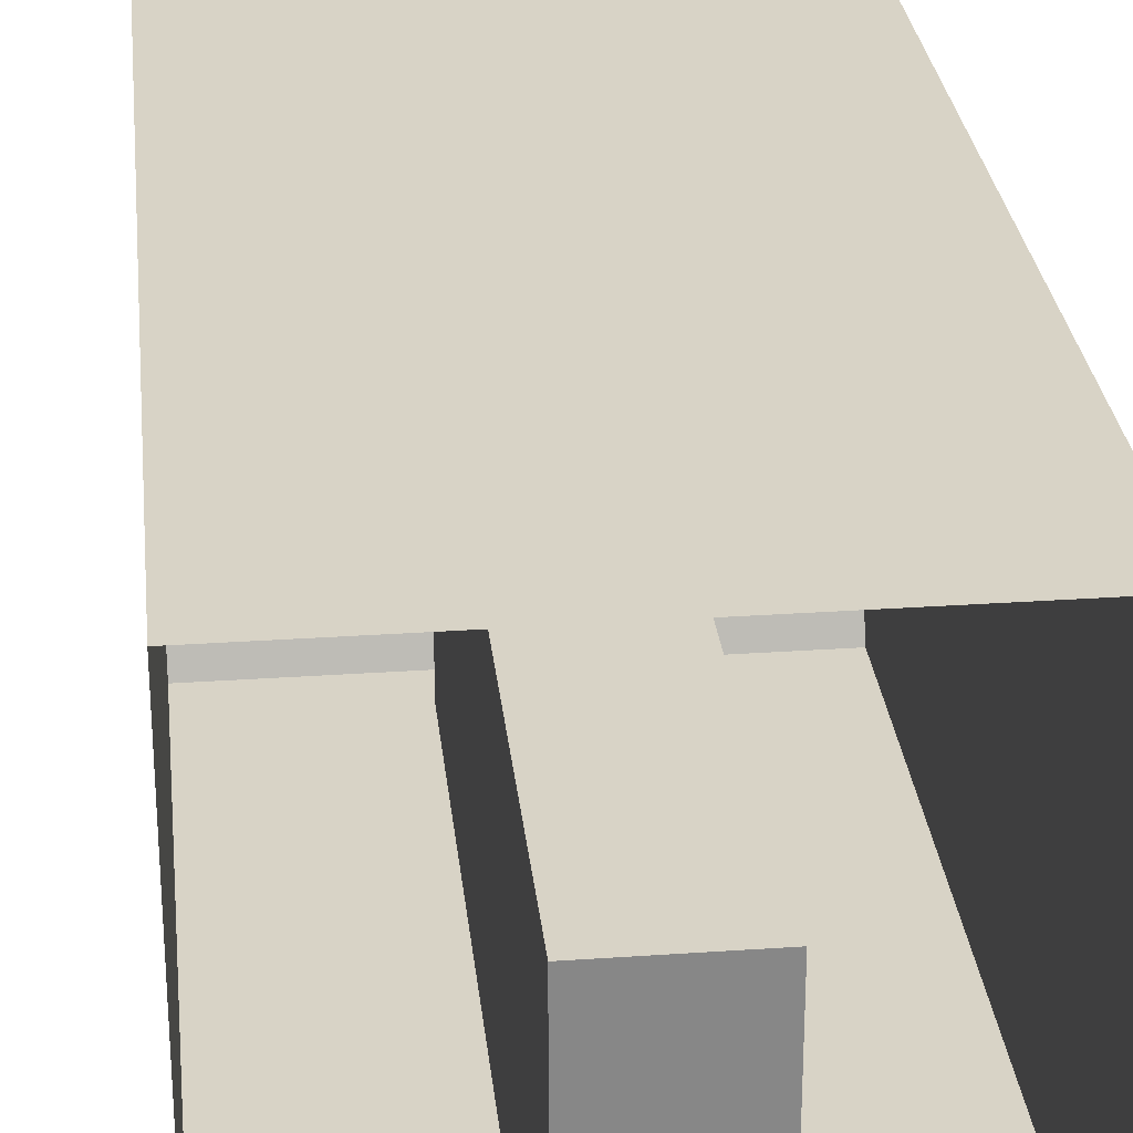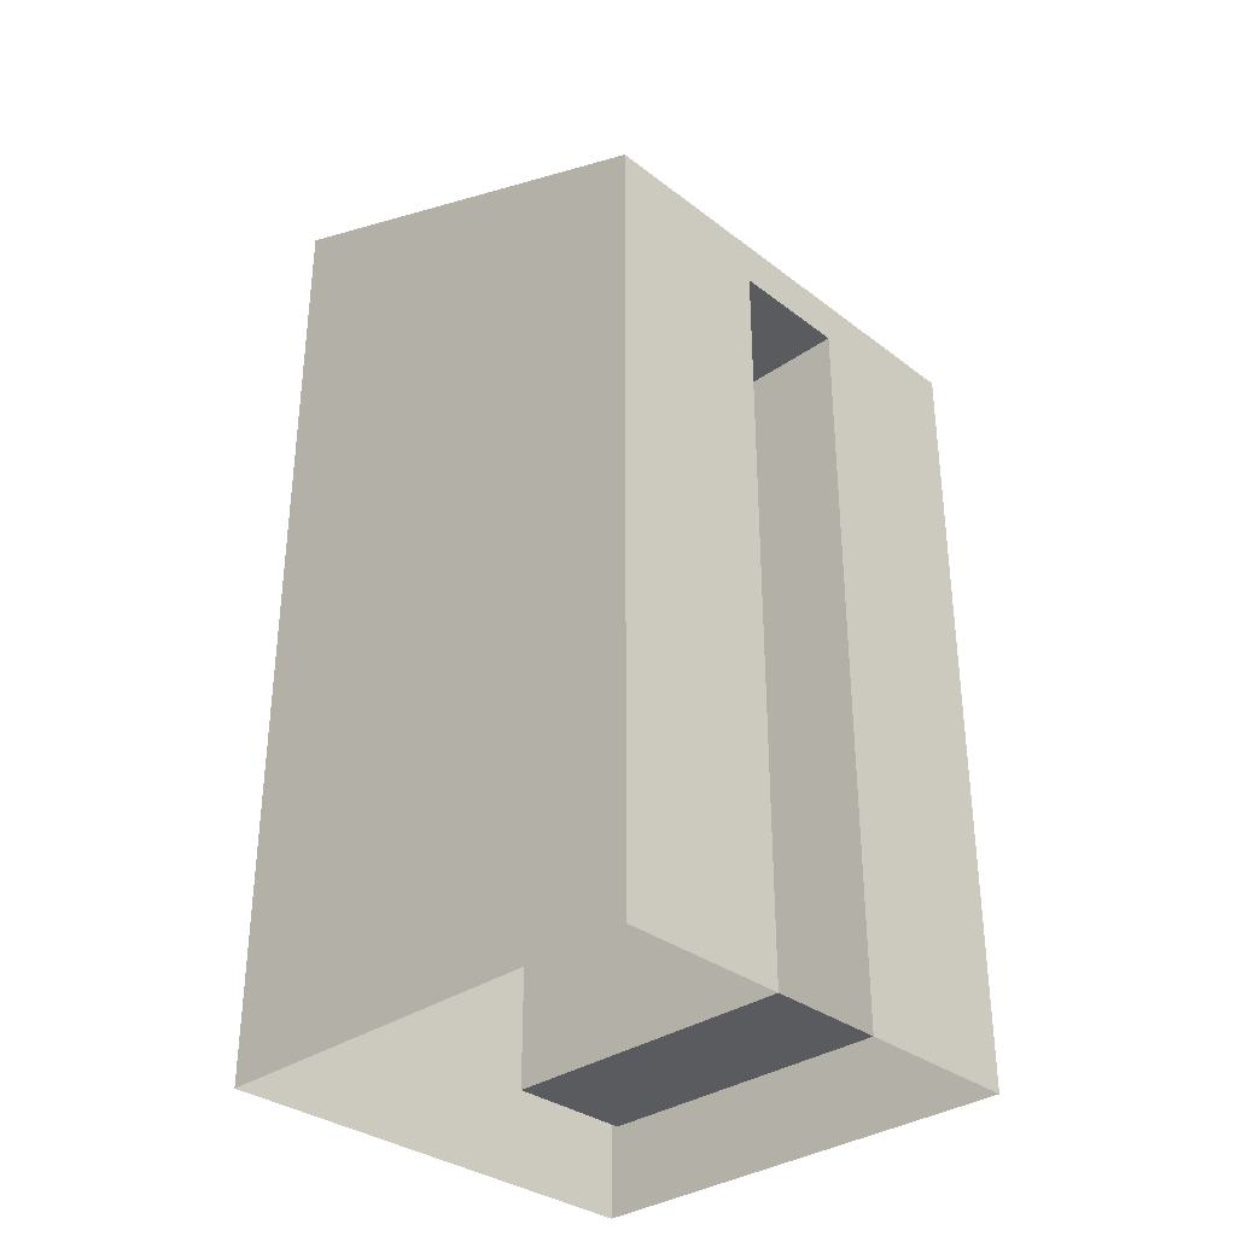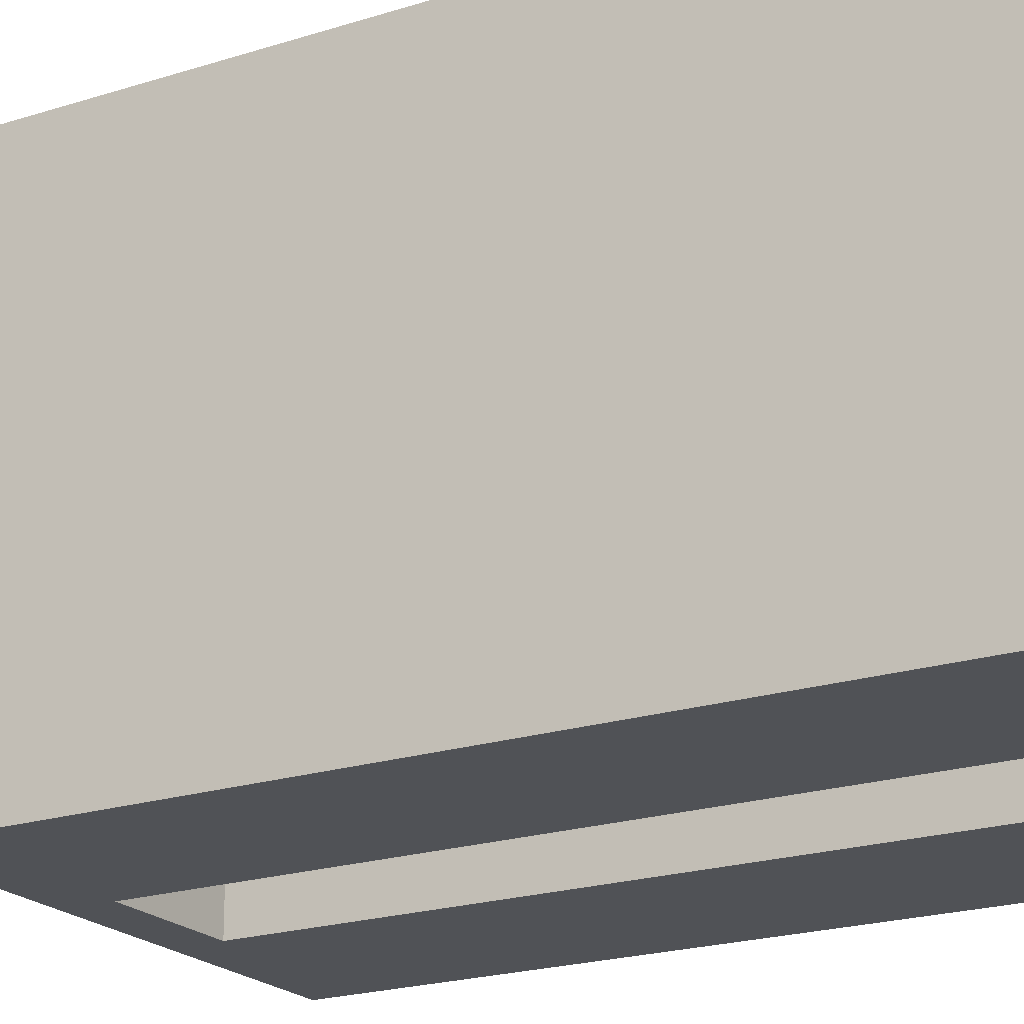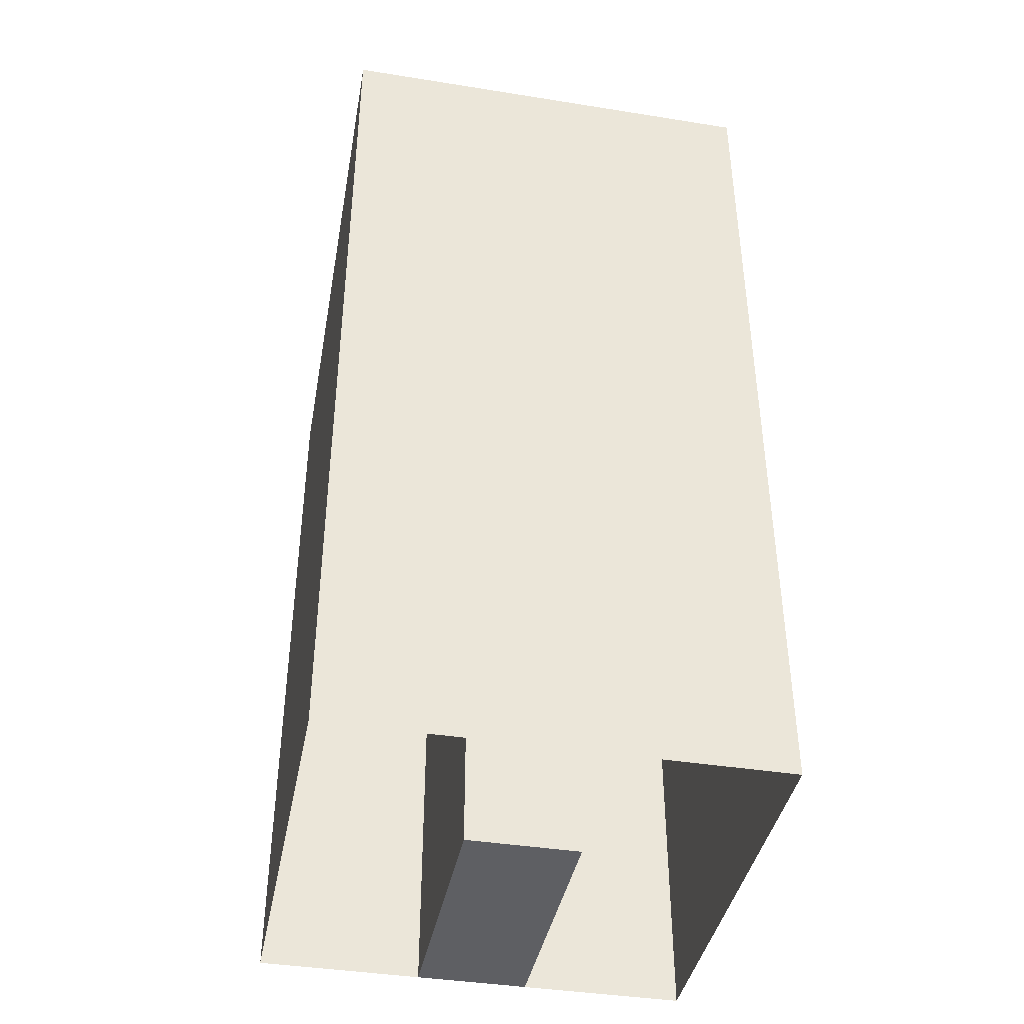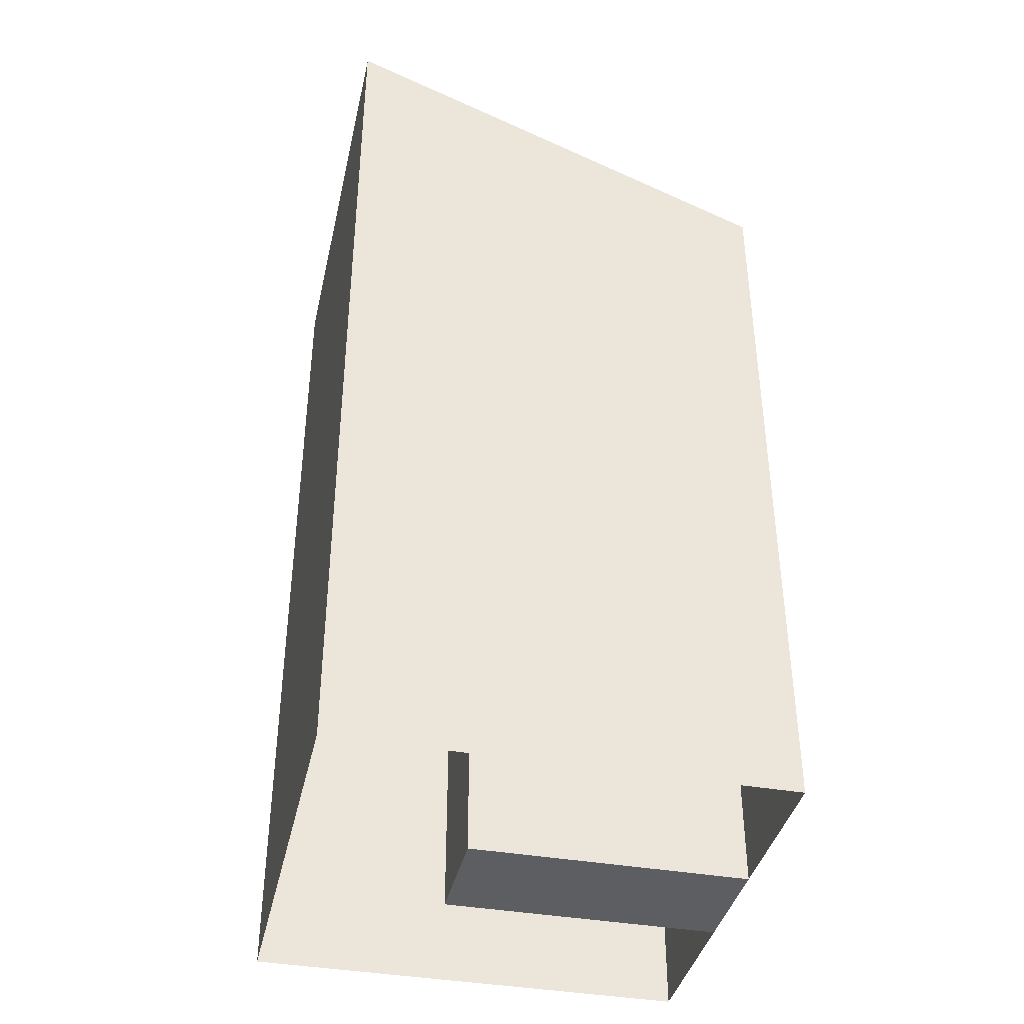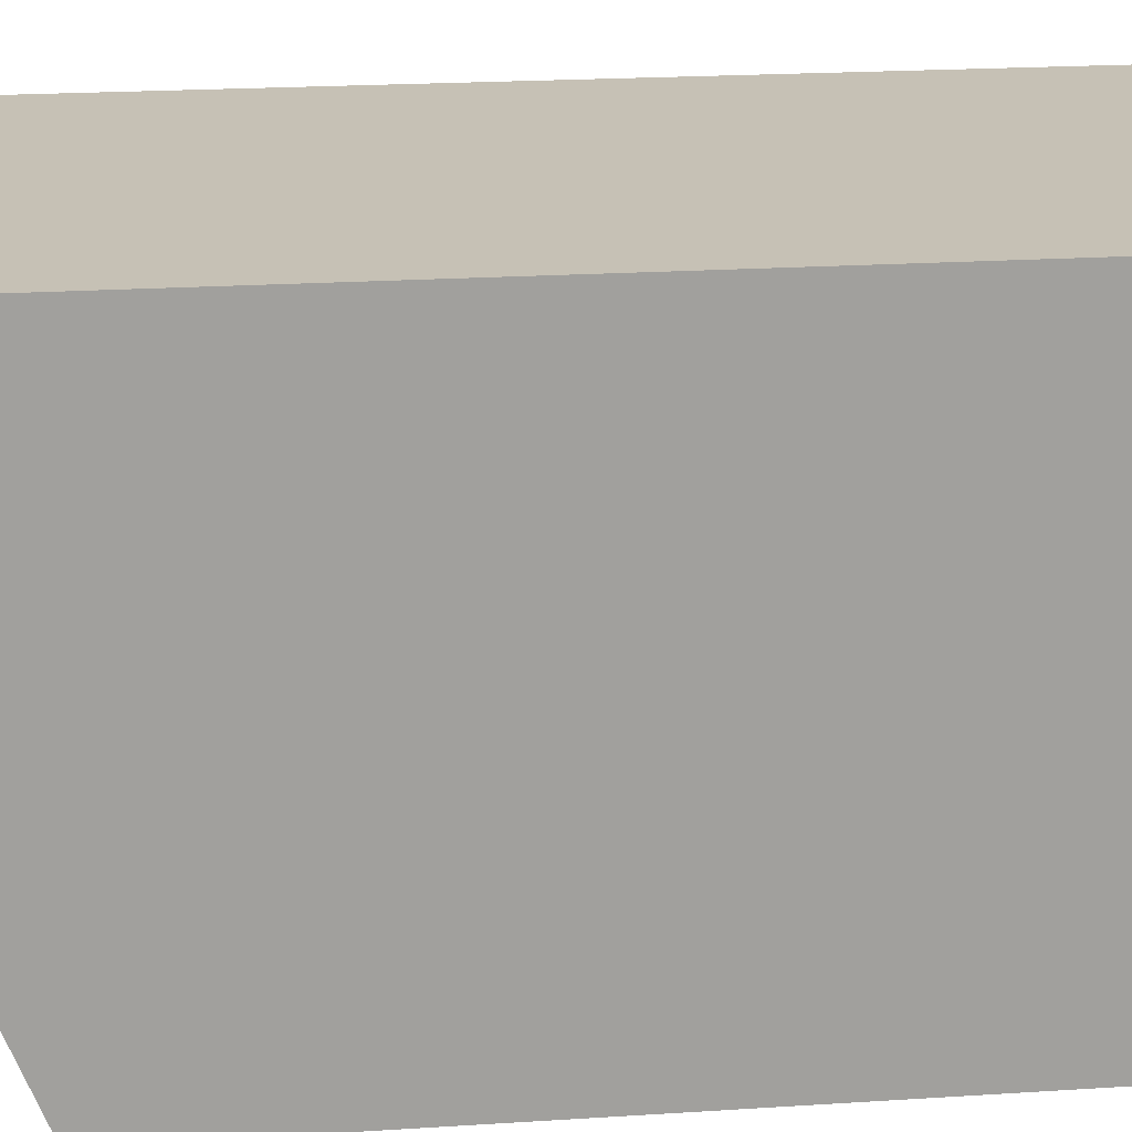
<metadata>
{"format":"obj","ext":"obj","renderer":"f3d","projection":"perspective","resolution":1024,"background":"white","views":[{"elev":28.1,"azim":-6.0,"up":"+Z"},{"elev":-33.3,"azim":133.9,"up":"+Y"},{"elev":-20.7,"azim":-59.6,"up":"+Z"},{"elev":-41.0,"azim":-11.0,"up":"+Y"},{"elev":-39.2,"azim":77.5,"up":"+Y"},{"elev":18.8,"azim":-97.4,"up":"+Z"}]}
</metadata>
<code>
g pb_Mesh55760
v -32 -3 32
v -32 -3 0
v -32 32 32
v -32 32 0
v 0 -3 0
v 0 -3 32
v 0 32 0
v 0 32 32
v 0 -3 32
v -11.9 -3 32
v -11.9 32 32
v 0 32 32
v -11.9 32 0
v 0 -3 0
v 0 32 0
v -11.9 -3 0
v -11.9 51 0
v 0 51 0
v 0 64 32
v -11.9 64 32
v -20.1 -3 32
v -20.1 32 32
v -32 -3 32
v -32 32 32
v -20.1 32 20
v -11.9 -3 20
v -11.9 32 20
v -20.1 -3 20
v -32 32 0
v -20.1 -3 0
v -20.1 32 0
v -32 -3 0
v -32 51 0
v -20.1 51 0
v -20.1 64 32
v -32 64 32
v 0 48 0
v 0 48 32
v 0 51 0
v 0 64 32
v -32 48 0
v -32 48 32
v -32 51 0
v -32 64 32
v -11.9 48 32
v 0 48 32
v -11.9 64 32
v 0 64 32
v -11.9 48 0
v 0 48 0
v -11.9 51 0
v 0 51 0
v -20.1 48 32
v -20.1 64 32
v -32 48 32
v -32 64 32
v -20.1 48 20
v -11.9 48 20
v -20.1 51 0
v -20.1 48 0
v -32 48 0
v -32 51 0
v -11.9 32 0
v -11.9 48 0
v -11.9 32 20
v -11.9 48 20
v -11.9 48 0
v -20.1 48 0
v -11.9 48 20
v -20.1 48 20
v -20.1 48 0
v -20.1 32 0
v -20.1 48 20
v -20.1 32 20
v -20.1 -3 0
v -20.1 -3 20
v -11.9 -3 0
v -11.9 -3 20
v -20.1 -3 0
v -11.9 -3 0
v -20.1 -3 20
v -11.9 -3 20
g pb_Mesh55760_0
f 3 2 1
f 3 4 2
f 7 6 5
f 7 8 6
f 11 10 9
f 11 9 12
f 15 14 13
f 14 16 13
f 19 18 17
f 19 17 20
f 22 21 10
f 22 10 11
f 24 23 21
f 24 21 22
f 27 26 25
f 26 28 25
f 31 30 29
f 30 32 29
f 35 34 33
f 35 33 36
f 20 17 34
f 20 34 35
f 38 8 37
f 8 7 37
f 40 38 39
f 38 37 39
f 41 4 3
f 41 3 42
f 43 41 42
f 43 42 44
f 45 11 12
f 45 12 46
f 47 45 46
f 47 46 48
f 50 15 49
f 15 13 49
f 52 50 51
f 50 49 51
f 53 22 11
f 53 11 45
f 54 53 45
f 54 45 47
f 55 24 22
f 55 22 53
f 56 55 53
f 56 53 54
f 58 27 57
f 27 25 57
f 51 49 59
f 49 60 59
f 60 31 61
f 31 29 61
f 59 60 62
f 60 61 62
f 65 64 63
f 65 66 64
f 69 68 67
f 69 70 68
f 73 72 71
f 73 74 72
f 74 75 72
f 74 76 75
f 78 63 77
f 78 65 63
f 81 80 79
f 81 82 80
g pb_Mesh55760_1

</code>
